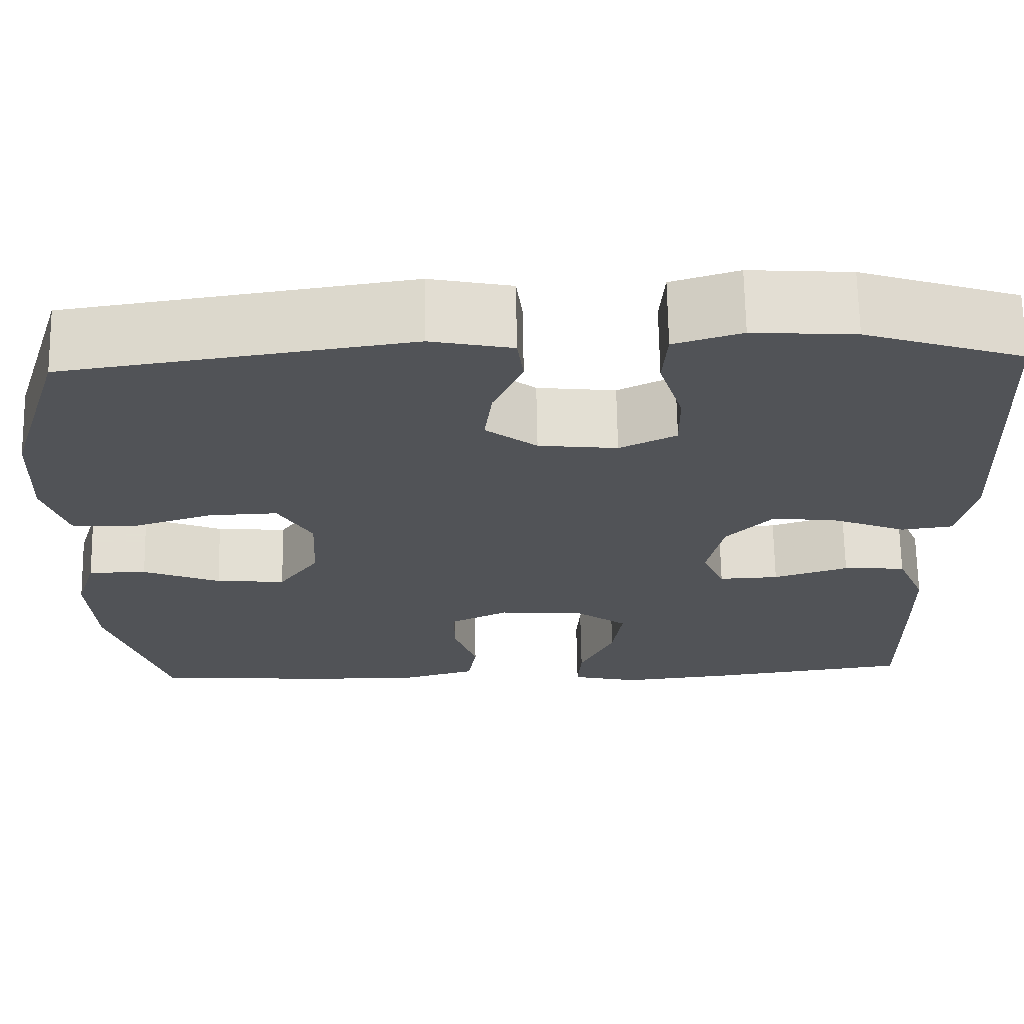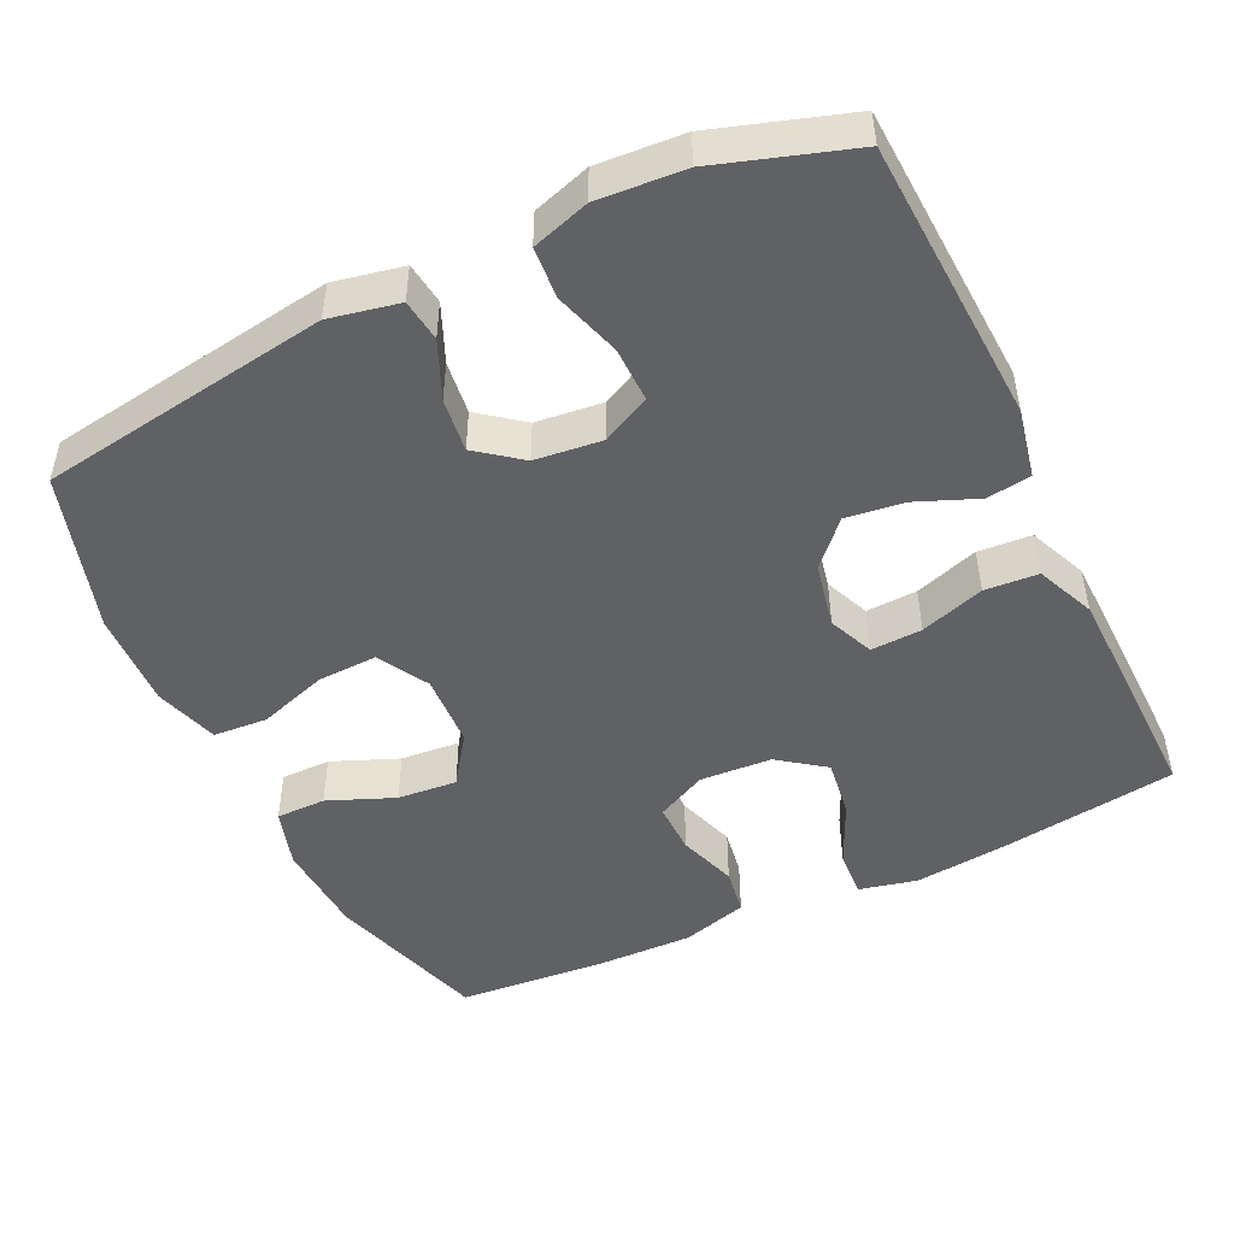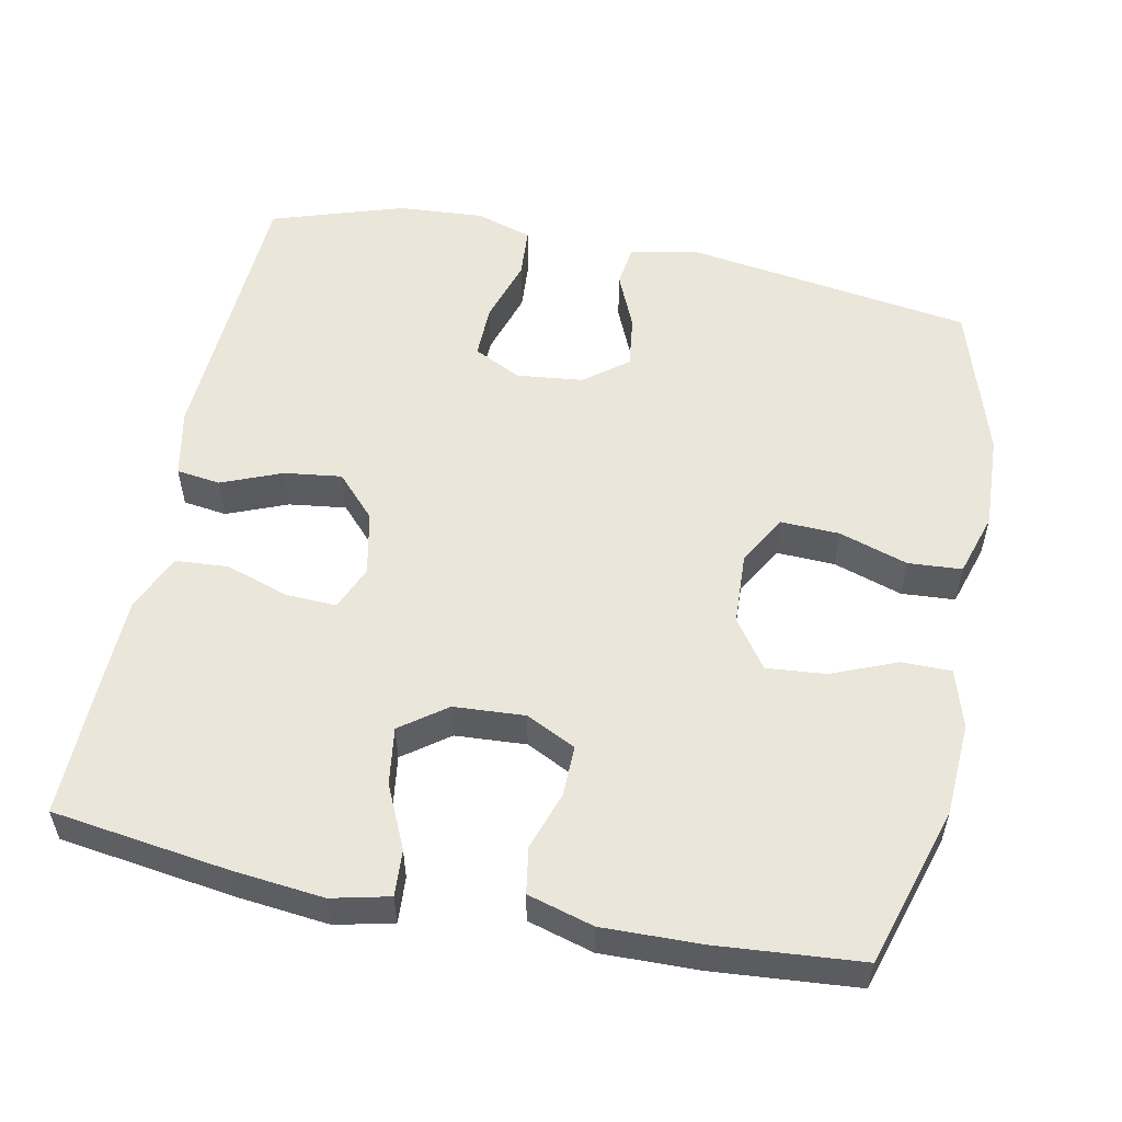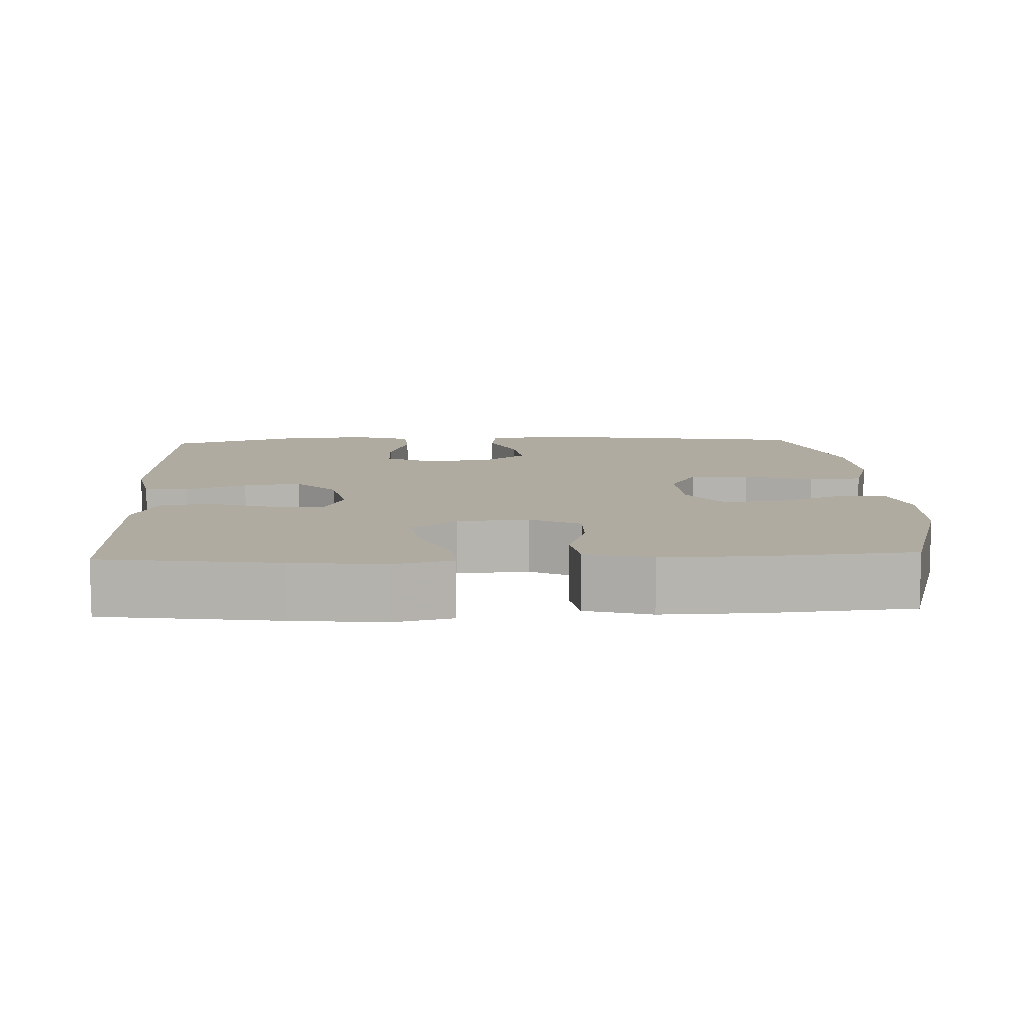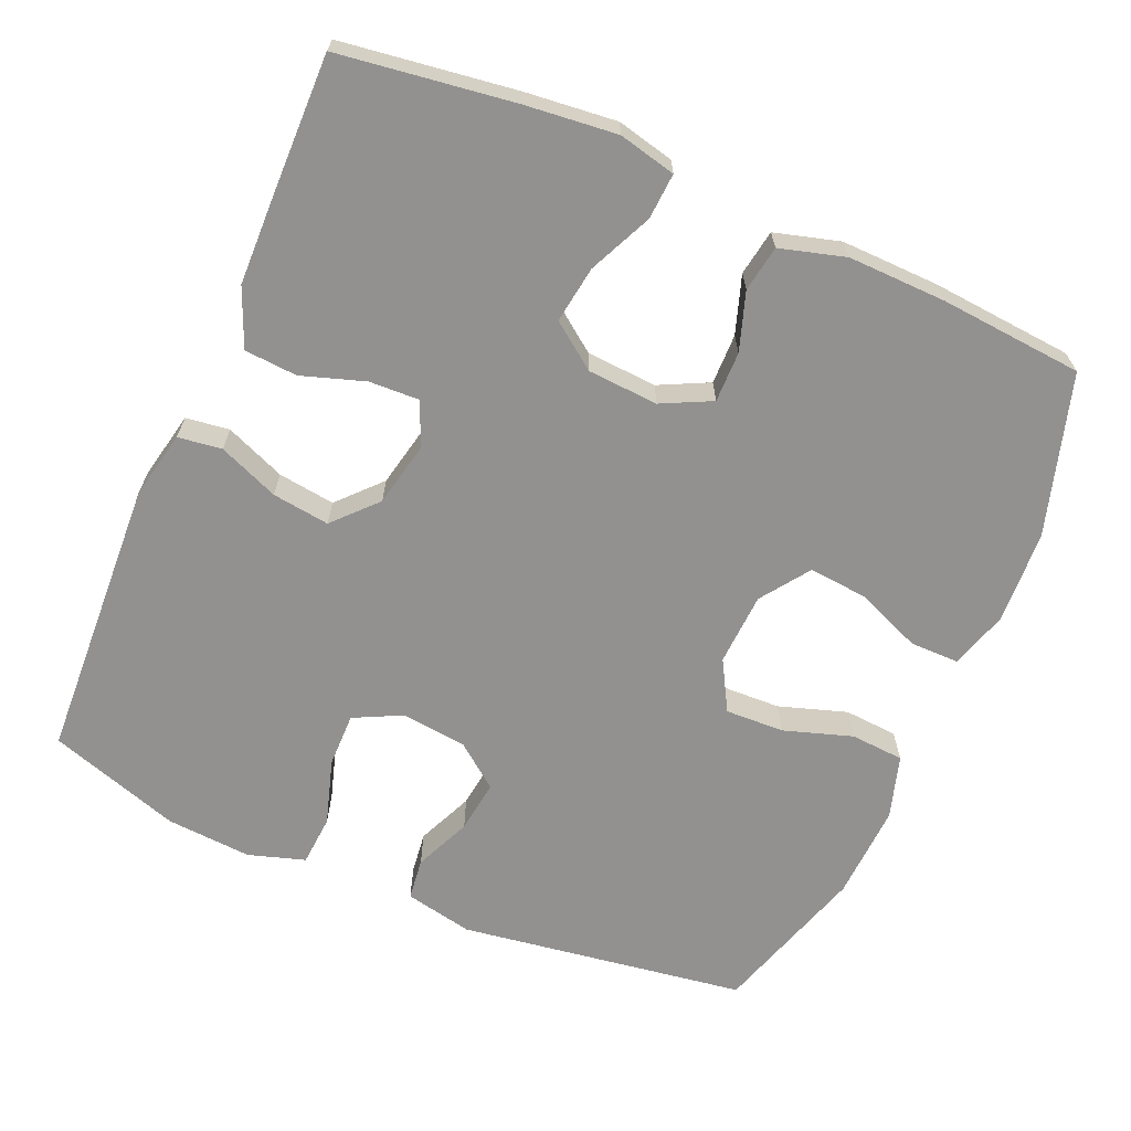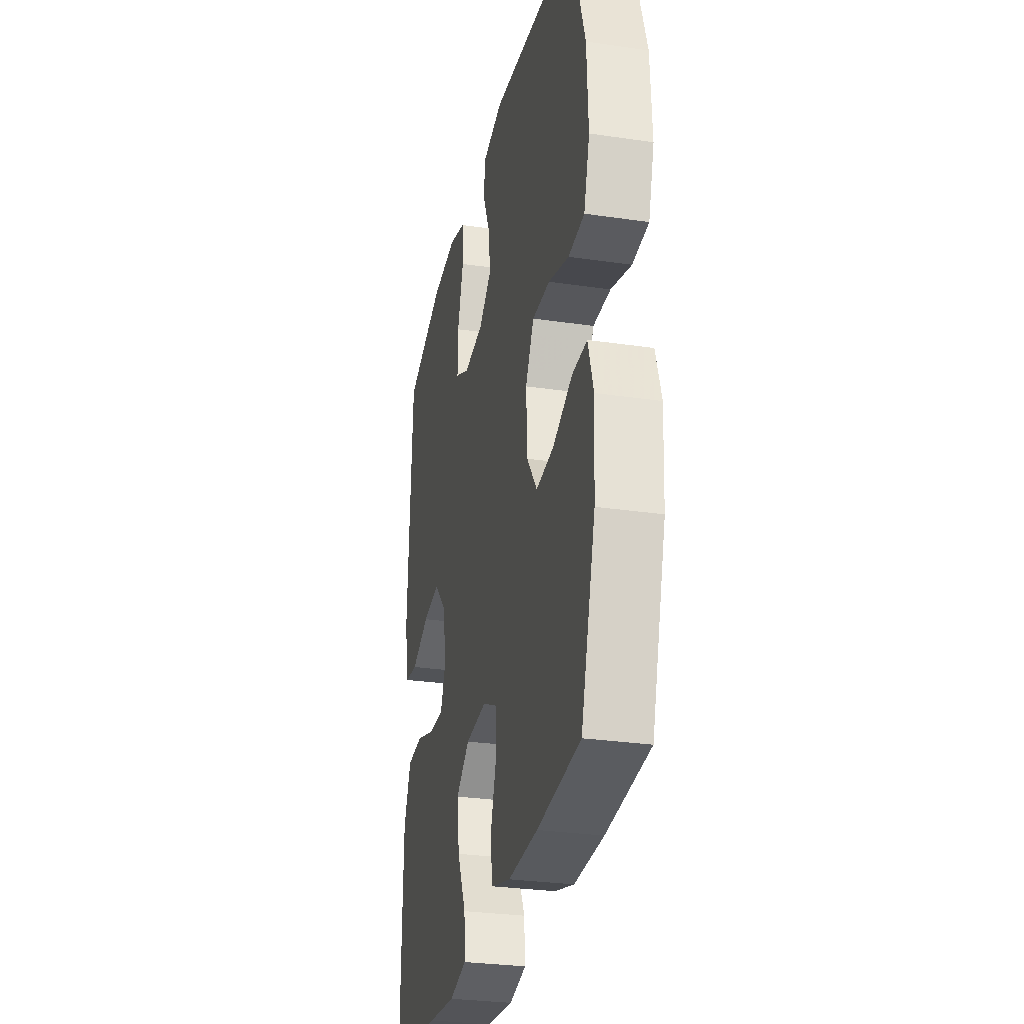
<metadata>
{"format":"obj","ext":"obj","renderer":"f3d","projection":"perspective","resolution":1024,"background":"white","views":[{"elev":68.1,"azim":-1.0,"up":"+Z"},{"elev":-48.3,"azim":25.6,"up":"+Y"},{"elev":54.7,"azim":-168.5,"up":"+Y"},{"elev":9.8,"azim":177.4,"up":"+Y"},{"elev":-66.1,"azim":156.6,"up":"+Y"},{"elev":-29.4,"azim":-102.2,"up":"+Z"}]}
</metadata>
<code>
v -0.5 0.07 0.5
v -0.114 0.07 0.558
v -0.022 0.07 0.539
v -0.015 0.07 0.483
v -0.048 0.07 0.407
v -0.057 0.07 0.336
v 0.001 0.07 0.291
v 0.09 0.07 0.281
v 0.154 0.07 0.313
v 0.153 0.07 0.386
v 0.126 0.07 0.474
v 0.131 0.07 0.542
v 0.207 0.07 0.566
v 0.322 0.07 0.558
v 0.5 0.07 0.5
v 0.519 0.07 0.12
v 0.5 0.07 0.028
v 0.441 0.07 0.02
v 0.36 0.07 0.053
v 0.283 0.07 0.063
v 0.23 0.07 0.006
v 0.212 0.07 -0.08
v 0.237 0.07 -0.14
v 0.305 0.07 -0.137
v 0.39 0.07 -0.109
v 0.461 0.07 -0.114
v 0.494 0.07 -0.192
v 0.497 0.07 -0.312
v 0.5 0.07 -0.5
v 0.265 0.07 -0.533
v 0.142 0.07 -0.546
v 0.065 0.07 -0.528
v 0.069 0.07 -0.466
v 0.108 0.07 -0.381
v 0.119 0.07 -0.304
v 0.058 0.07 -0.259
v -0.037 0.07 -0.253
v -0.104 0.07 -0.286
v -0.103 0.07 -0.354
v -0.077 0.07 -0.432
v -0.087 0.07 -0.494
v -0.175 0.07 -0.519
v -0.307 0.07 -0.516
v -0.5 0.07 -0.5
v -0.565 0.07 -0.285
v -0.572 0.07 -0.16
v -0.548 0.07 -0.082
v -0.482 0.07 -0.082
v -0.394 0.07 -0.118
v -0.315 0.07 -0.125
v -0.269 0.07 -0.06
v -0.264 0.07 0.038
v -0.302 0.07 0.105
v -0.381 0.07 0.102
v -0.473 0.07 0.072
v -0.545 0.07 0.077
v -0.571 0.07 0.162
v -0.565 0.07 0.291
v -0.5 0 0.5
v -0.114 0 0.558
v -0.022 0 0.539
v -0.015 0 0.483
v -0.048 0 0.407
v -0.057 0 0.336
v 0.001 0 0.291
v 0.09 0 0.281
v 0.154 0 0.313
v 0.153 0 0.386
v 0.126 0 0.474
v 0.131 0 0.542
v 0.207 0 0.566
v 0.322 0 0.558
v 0.5 0 0.5
v 0.519 0 0.12
v 0.5 0 0.028
v 0.441 0 0.02
v 0.36 0 0.053
v 0.283 0 0.063
v 0.23 0 0.006
v 0.212 0 -0.08
v 0.237 0 -0.14
v 0.305 0 -0.137
v 0.39 0 -0.109
v 0.461 0 -0.114
v 0.494 0 -0.192
v 0.497 0 -0.312
v 0.5 0 -0.5
v 0.265 0 -0.533
v 0.142 0 -0.546
v 0.065 0 -0.528
v 0.069 0 -0.466
v 0.108 0 -0.381
v 0.119 0 -0.304
v 0.058 0 -0.259
v -0.037 0 -0.253
v -0.104 0 -0.286
v -0.103 0 -0.354
v -0.077 0 -0.432
v -0.087 0 -0.494
v -0.175 0 -0.519
v -0.307 0 -0.516
v -0.5 0 -0.5
v -0.565 0 -0.285
v -0.572 0 -0.16
v -0.548 0 -0.082
v -0.482 0 -0.082
v -0.394 0 -0.118
v -0.315 0 -0.125
v -0.269 0 -0.06
v -0.264 0 0.038
v -0.302 0 0.105
v -0.381 0 0.102
v -0.473 0 0.072
v -0.545 0 0.077
v -0.571 0 0.162
v -0.565 0 0.291
f 54 55 56 57
f 53 54 57 58
f 46 47 48 49
f 46 49 50
f 45 46 50
f 44 45 50
f 43 44 50 51
f 39 40 41 42
f 38 39 42 43
f 31 32 33 34
f 31 34 35
f 30 31 35
f 29 30 35
f 28 29 35 36
f 24 25 26 27
f 23 24 27 28
f 16 17 18 19
f 16 19 20
f 15 16 20
f 14 15 20 21
f 10 11 12 13
f 9 10 13 14
f 2 3 4 5
f 2 5 6
f 53 58 1 2
f 52 53 2 6
f 51 52 6 7
f 38 43 51 7
f 37 38 7 8
f 36 37 8 9
f 23 28 36
f 22 23 36
f 21 22 36
f 9 14 21 36
f 115 114 113 112
f 116 115 112 111
f 107 106 105 104
f 108 107 104
f 108 104 103
f 108 103 102
f 109 108 102 101
f 100 99 98 97
f 101 100 97 96
f 92 91 90 89
f 93 92 89
f 93 89 88
f 93 88 87
f 94 93 87 86
f 85 84 83 82
f 86 85 82 81
f 77 76 75 74
f 78 77 74
f 78 74 73
f 79 78 73 72
f 71 70 69 68
f 72 71 68 67
f 63 62 61 60
f 64 63 60
f 60 59 116 111
f 64 60 111 110
f 65 64 110 109
f 65 109 101 96
f 66 65 96 95
f 67 66 95 94
f 94 86 81
f 94 81 80
f 94 80 79
f 94 79 72 67
f 1 59 60 2
f 2 60 61 3
f 3 61 62 4
f 4 62 63 5
f 5 63 64 6
f 6 64 65 7
f 7 65 66 8
f 8 66 67 9
f 9 67 68 10
f 10 68 69 11
f 11 69 70 12
f 12 70 71 13
f 13 71 72 14
f 14 72 73 15
f 15 73 74 16
f 16 74 75 17
f 17 75 76 18
f 18 76 77 19
f 19 77 78 20
f 20 78 79 21
f 21 79 80 22
f 22 80 81 23
f 23 81 82 24
f 24 82 83 25
f 25 83 84 26
f 26 84 85 27
f 27 85 86 28
f 28 86 87 29
f 29 87 88 30
f 30 88 89 31
f 31 89 90 32
f 32 90 91 33
f 33 91 92 34
f 34 92 93 35
f 35 93 94 36
f 36 94 95 37
f 37 95 96 38
f 38 96 97 39
f 39 97 98 40
f 40 98 99 41
f 41 99 100 42
f 42 100 101 43
f 43 101 102 44
f 44 102 103 45
f 45 103 104 46
f 46 104 105 47
f 47 105 106 48
f 48 106 107 49
f 49 107 108 50
f 50 108 109 51
f 51 109 110 52
f 52 110 111 53
f 53 111 112 54
f 54 112 113 55
f 55 113 114 56
f 56 114 115 57
f 57 115 116 58
f 58 116 59 1

</code>
